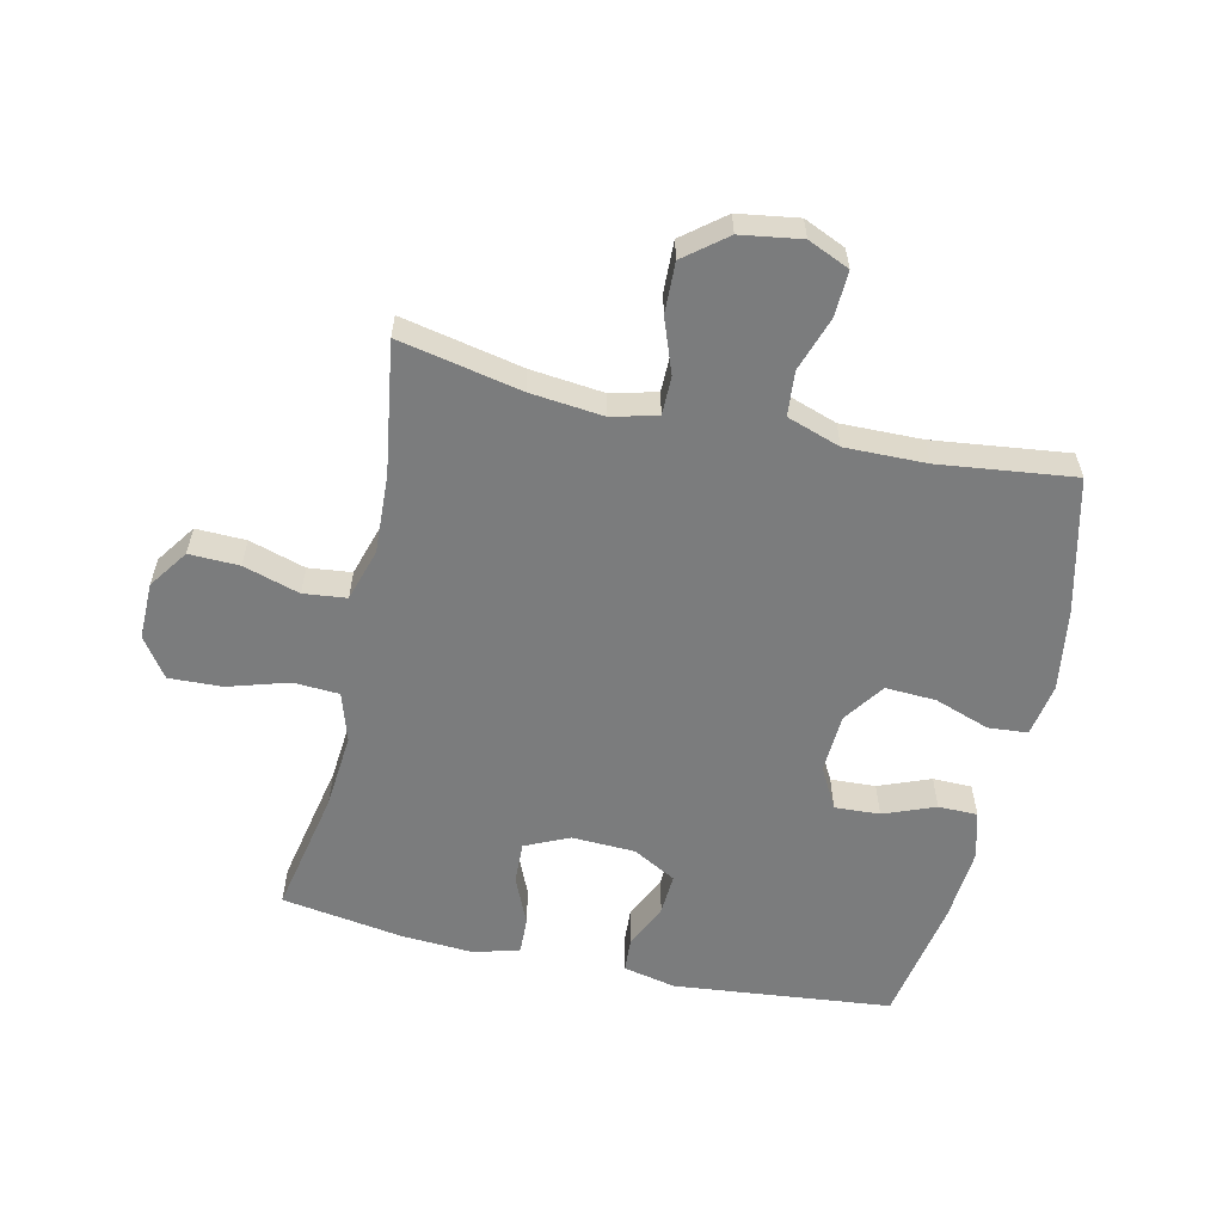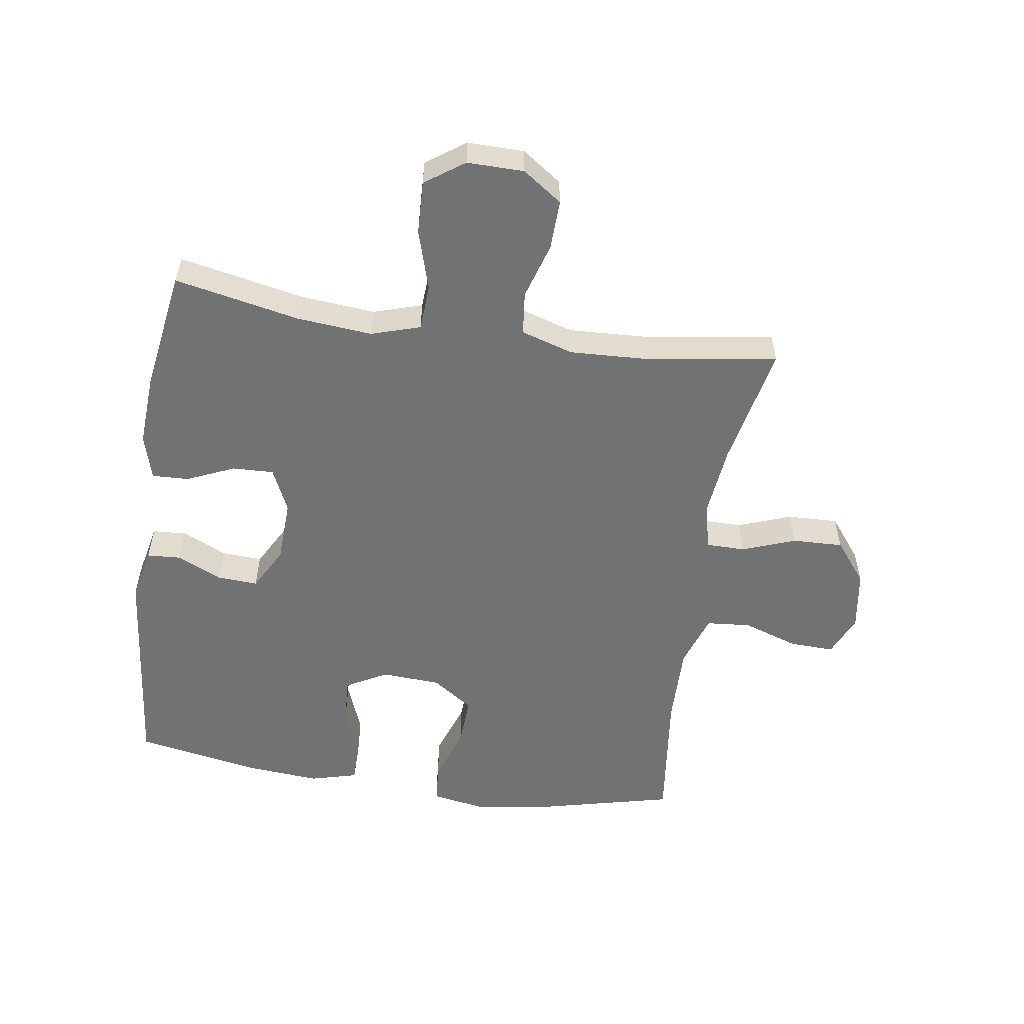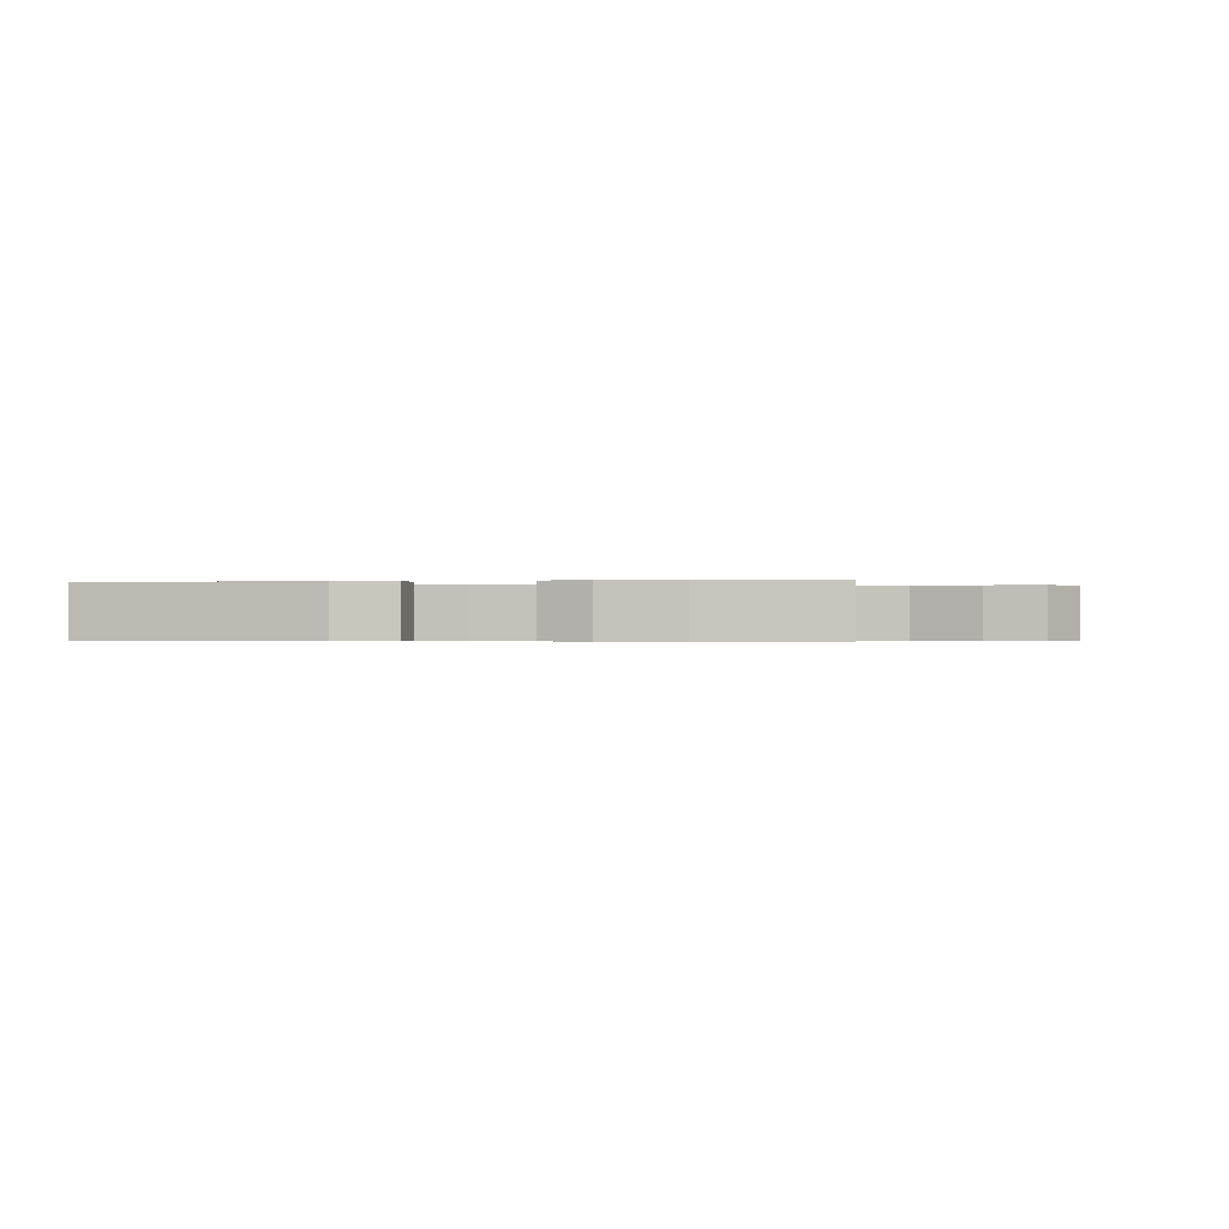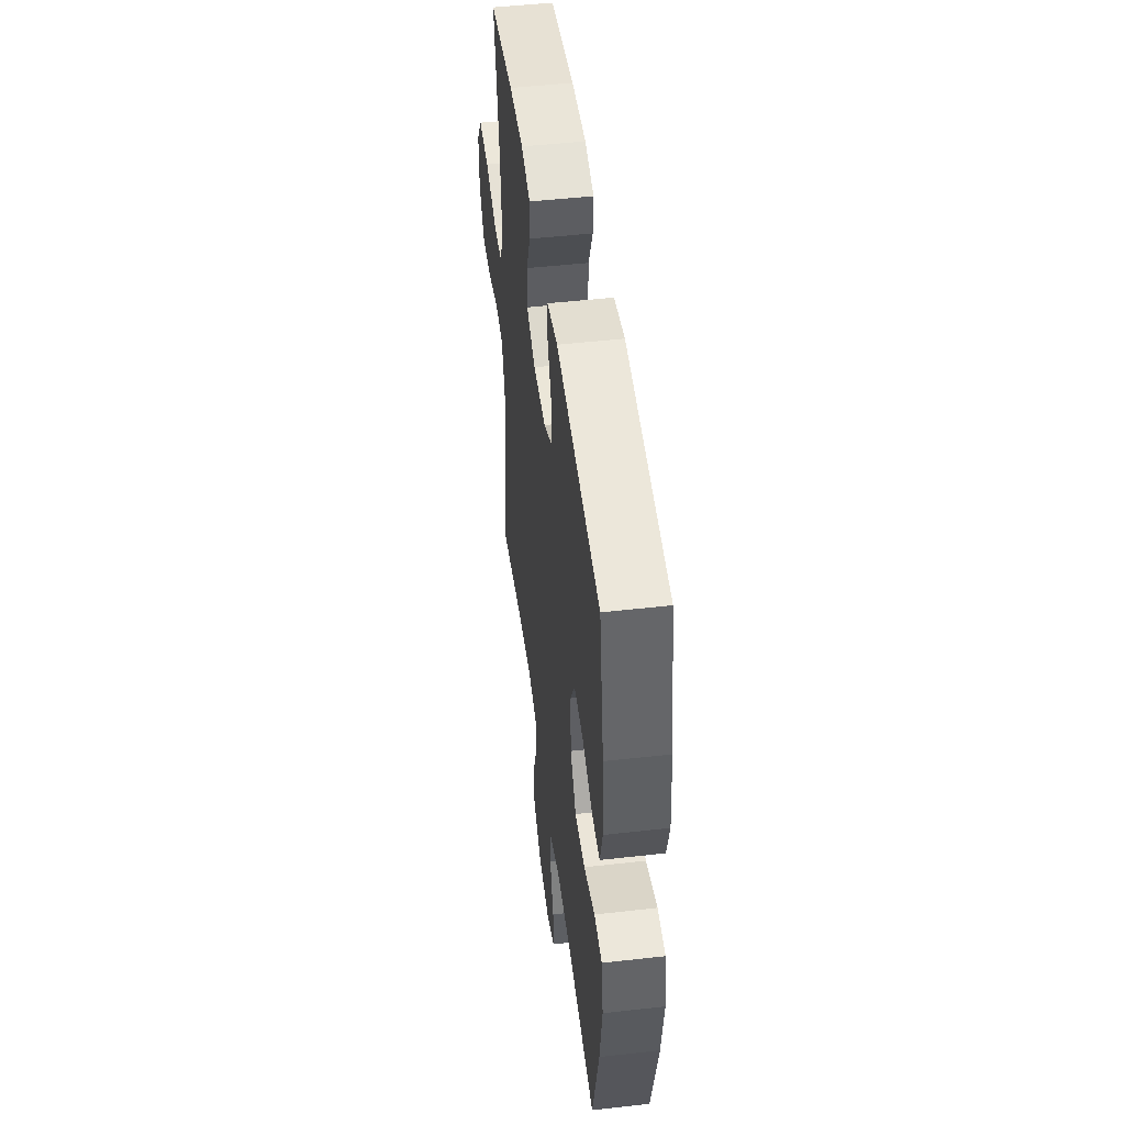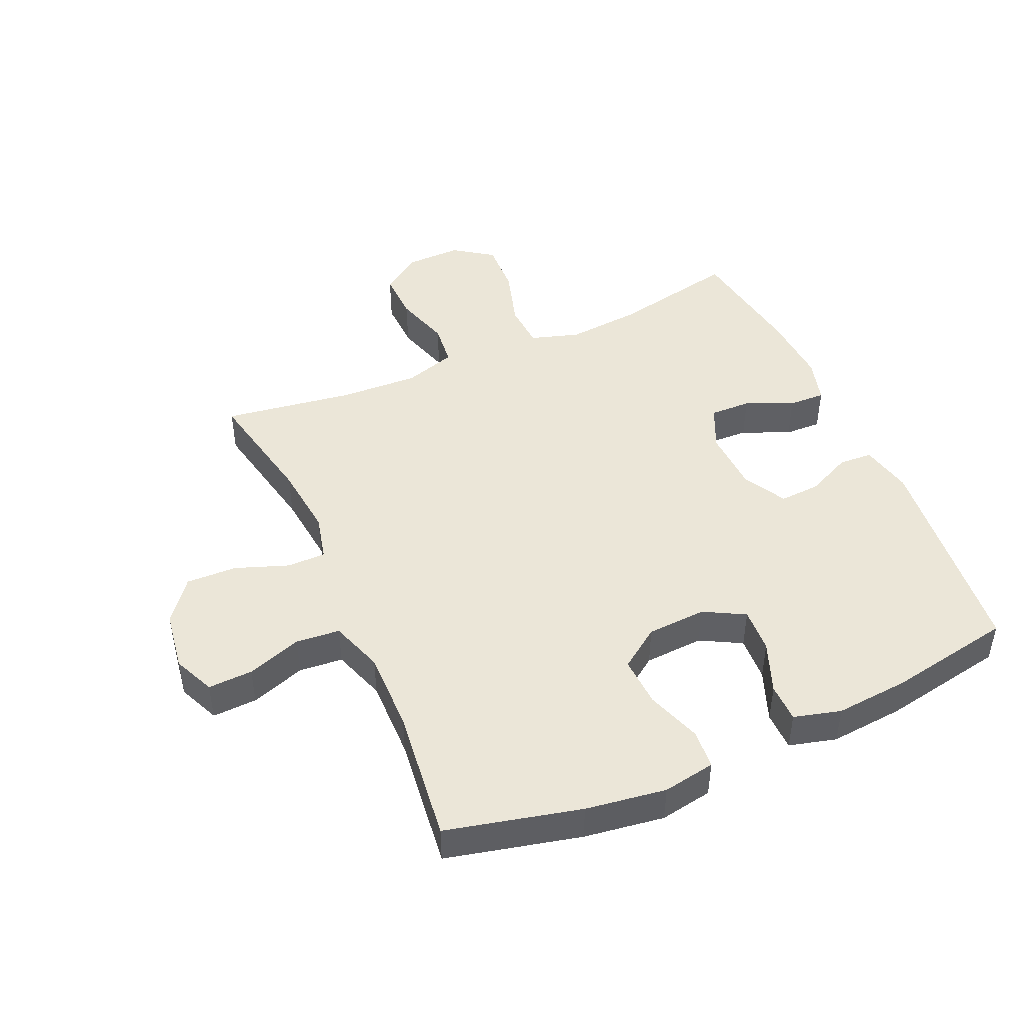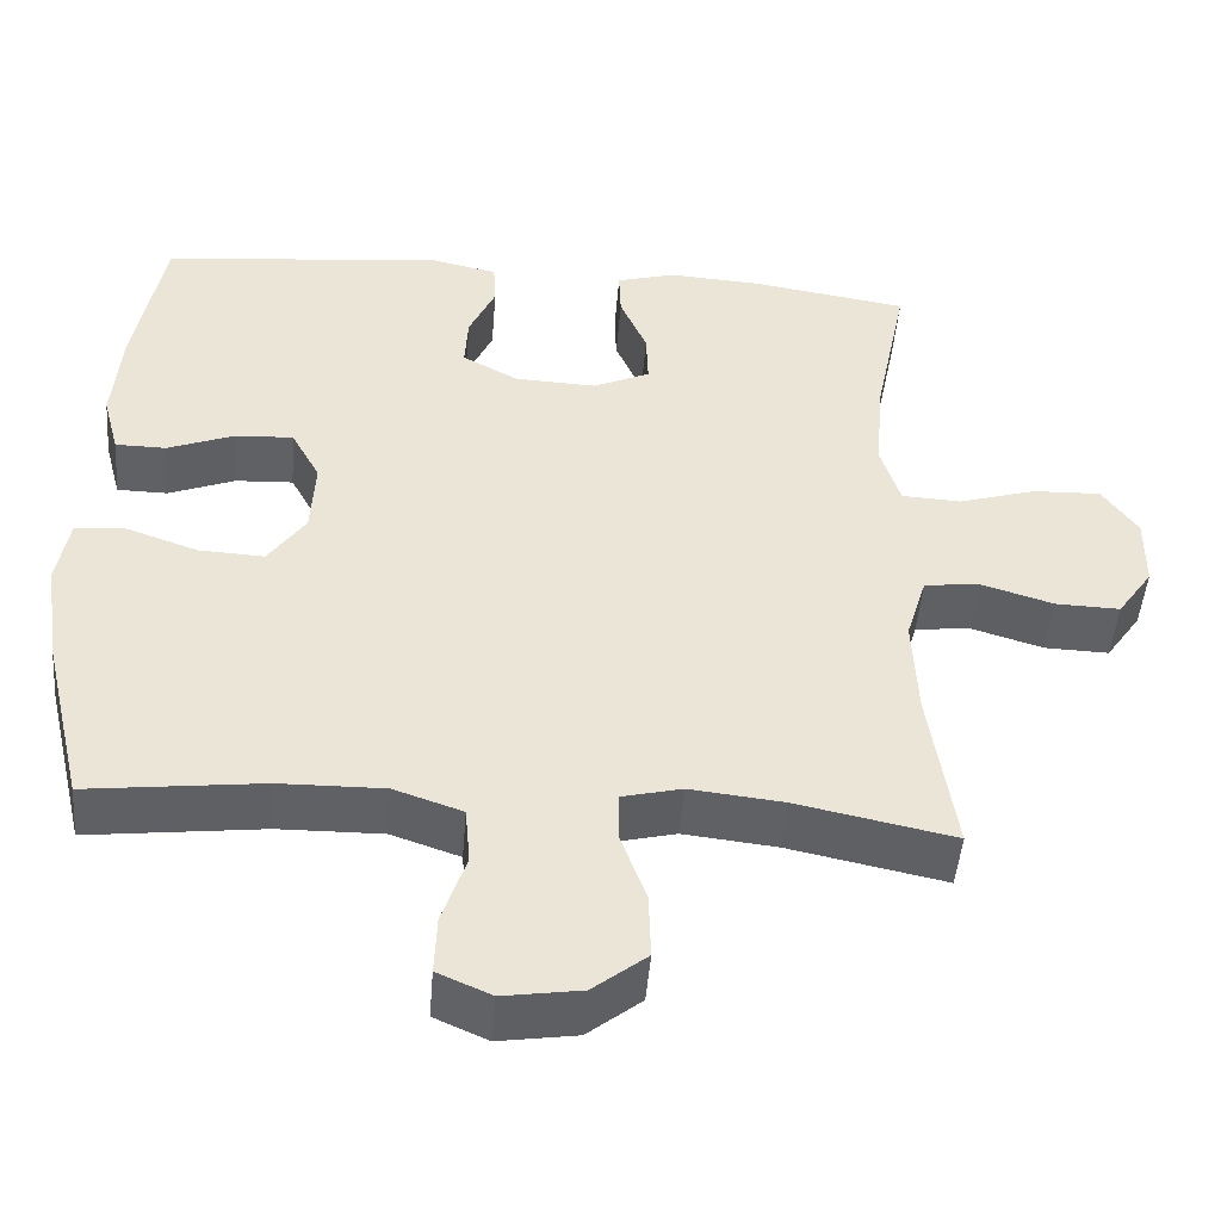
<metadata>
{"format":"obj","ext":"obj","renderer":"f3d","projection":"perspective","resolution":1024,"background":"white","views":[{"elev":-58.7,"azim":167.4,"up":"+Y"},{"elev":-55.4,"azim":81.5,"up":"+Y"},{"elev":-0.4,"azim":9.5,"up":"+Y"},{"elev":48.9,"azim":-97.2,"up":"+Z"},{"elev":46.4,"azim":-113.9,"up":"+Y"},{"elev":-47.4,"azim":-4.6,"up":"+Z"}]}
</metadata>
<code>
o path2104
v 0.2794 0.0375 0.5632
v 0.162 0.0375 0.5704
v 0.08827 0.0375 0.5496
v 0.09048 0.0375 0.4898
v 0.1244 0.0375 0.412
v 0.1267 0.0375 0.3449
v 0.05512 0.0375 0.3123
v -0.04775 0.0375 0.3166
v -0.1183 0.0375 0.3552
v -0.1144 0.0375 0.4218
v -0.08096 0.0375 0.495
v -0.08416 0.0375 0.5499
v -0.1699 0.0375 0.5685
v -0.5242 0.0375 0.5322
v -0.5611 0.0375 0.3292
v -0.5712 0.0375 0.2085
v -0.5506 0.0375 0.1313
v -0.4869 0.0375 0.1306
v -0.4028 0.0375 0.1632
v -0.3296 0.0375 0.1671
v -0.2932 0.0375 0.1003
v -0.2987 0.0375 0.003387
v -0.3454 0.0375 -0.06303
v -0.4275 0.0375 -0.05892
v -0.5172 0.0375 -0.0275
v -0.5812 0.0375 -0.03274
v -0.5959 0.0375 -0.1188
v -0.5766 0.0375 -0.2501
v -0.5242 0.0375 -0.4695
v -0.3046 0.0375 -0.4433
v -0.1729 0.0375 -0.4414
v -0.08616 0.0375 -0.4709
v -0.07989 0.0375 -0.5428
v -0.1101 0.0375 -0.6323
v -0.1129 0.0375 -0.7056
v -0.0454 0.0375 -0.7353
v 0.05262 0.0375 -0.7206
v 0.1205 0.0375 -0.6671
v 0.1179 0.0375 -0.5843
v 0.08592 0.0375 -0.4971
v 0.08617 0.0375 -0.4342
v 0.1613 0.0375 -0.4158
v 0.2793 0.0375 -0.4285
v 0.4777 0.0375 -0.4695
v 0.4457 0.0375 -0.2563
v 0.4398 0.0375 -0.1281
v 0.4658 0.0375 -0.04308
v 0.5359 0.0375 -0.03537
v 0.6274 0.0375 -0.06317
v 0.7088 0.0375 -0.06564
v 0.7536 0.0375 -0.00166
v 0.7547 0.0375 0.09093
v 0.7099 0.0375 0.1546
v 0.6235 0.0375 0.1513
v 0.5249 0.0375 0.1217
v 0.4503 0.0375 0.126
v 0.4255 0.0375 0.2057
v 0.4362 0.0375 0.3279
v 0.4777 0.0375 0.5322
v 0.2794 -0.0375 0.5632
v 0.162 -0.0375 0.5704
v 0.08827 -0.0375 0.5496
v 0.09048 -0.0375 0.4898
v 0.1244 -0.0375 0.412
v 0.1267 -0.0375 0.3449
v 0.05512 -0.0375 0.3123
v -0.04775 -0.0375 0.3166
v -0.1183 -0.0375 0.3552
v -0.1144 -0.0375 0.4218
v -0.08096 -0.0375 0.495
v -0.08416 -0.0375 0.5499
v -0.1699 -0.0375 0.5685
v -0.5242 -0.0375 0.5322
v -0.5611 -0.0375 0.3292
v -0.5712 -0.0375 0.2085
v -0.5506 -0.0375 0.1313
v -0.4869 -0.0375 0.1306
v -0.4028 -0.0375 0.1632
v -0.3296 -0.0375 0.1671
v -0.2932 -0.0375 0.1003
v -0.2987 -0.0375 0.003387
v -0.3454 -0.0375 -0.06303
v -0.4275 -0.0375 -0.05892
v -0.5172 -0.0375 -0.0275
v -0.5812 -0.0375 -0.03274
v -0.5959 -0.0375 -0.1188
v -0.5766 -0.0375 -0.2501
v -0.5242 -0.0375 -0.4695
v -0.3046 -0.0375 -0.4433
v -0.1729 -0.0375 -0.4414
v -0.08616 -0.0375 -0.4709
v -0.07989 -0.0375 -0.5428
v -0.1101 -0.0375 -0.6323
v -0.1129 -0.0375 -0.7056
v -0.0454 -0.0375 -0.7353
v 0.05262 -0.0375 -0.7206
v 0.1205 -0.0375 -0.6671
v 0.1179 -0.0375 -0.5843
v 0.08592 -0.0375 -0.4971
v 0.08617 -0.0375 -0.4342
v 0.1613 -0.0375 -0.4158
v 0.2793 -0.0375 -0.4285
v 0.4777 -0.0375 -0.4695
v 0.4457 -0.0375 -0.2563
v 0.4398 -0.0375 -0.1281
v 0.4658 -0.0375 -0.04308
v 0.5359 -0.0375 -0.03537
v 0.6274 -0.0375 -0.06317
v 0.7088 -0.0375 -0.06564
v 0.7536 -0.0375 -0.00166
v 0.7547 -0.0375 0.09093
v 0.7099 -0.0375 0.1546
v 0.6235 -0.0375 0.1513
v 0.5249 -0.0375 0.1217
v 0.4503 -0.0375 0.126
v 0.4255 -0.0375 0.2057
v 0.4362 -0.0375 0.3279
v 0.4777 -0.0375 0.5322
v 0.2794 0.0375 0.5632
v 0.162 0.0375 0.5704
v 0.08827 0.0375 0.5496
v 0.08827 0.0375 0.5496
v -0.08416 0.0375 0.5499
v -0.08416 0.0375 0.5499
v -0.1699 0.0375 0.5685
v -0.08096 0.0375 0.495
v 0.09048 0.0375 0.4898
v 0.4777 0.0375 0.5322
v 0.4777 0.0375 0.5322
v -0.5242 0.0375 0.5322
v -0.5242 0.0375 0.5322
v -0.1144 0.0375 0.4218
v 0.1244 0.0375 0.412
v -0.5611 0.0375 0.3292
v 0.4362 0.0375 0.3279
v -0.1183 0.0375 0.3552
v -0.1183 0.0375 0.3552
v 0.1267 0.0375 0.3449
v 0.1267 0.0375 0.3449
v -0.04775 0.0375 0.3166
v 0.05512 0.0375 0.3123
v -0.5712 0.0375 0.2085
v 0.4255 0.0375 0.2057
v -0.4028 0.0375 0.1632
v -0.3296 0.0375 0.1671
v -0.3296 0.0375 0.1671
v -0.5506 0.0375 0.1313
v -0.5506 0.0375 0.1313
v 0.4503 0.0375 0.126
v 0.4503 0.0375 0.126
v -0.2932 0.0375 0.1003
v -0.4869 0.0375 0.1306
v 0.7547 0.0375 0.09093
v 0.7099 0.0375 0.1546
v 0.6235 0.0375 0.1513
v 0.5249 0.0375 0.1217
v -0.2987 0.0375 0.003387
v 0.7536 0.0375 -0.00166
v -0.3454 0.0375 -0.06303
v 0.7088 0.0375 -0.06564
v -0.4275 0.0375 -0.05892
v -0.5172 0.0375 -0.0275
v -0.5812 0.0375 -0.03274
v -0.5812 0.0375 -0.03274
v -0.5959 0.0375 -0.1188
v 0.6274 0.0375 -0.06317
v 0.5359 0.0375 -0.03537
v 0.4658 0.0375 -0.04308
v 0.4658 0.0375 -0.04308
v 0.4398 0.0375 -0.1281
v -0.5766 0.0375 -0.2501
v 0.4457 0.0375 -0.2563
v 0.4777 0.0375 -0.4695
v 0.4777 0.0375 -0.4695
v 0.1613 0.0375 -0.4158
v 0.2793 0.0375 -0.4285
v 0.08617 0.0375 -0.4342
v 0.08617 0.0375 -0.4342
v 0.08592 0.0375 -0.4971
v -0.1729 0.0375 -0.4414
v -0.08616 0.0375 -0.4709
v -0.08616 0.0375 -0.4709
v -0.3046 0.0375 -0.4433
v -0.5242 0.0375 -0.4695
v -0.5242 0.0375 -0.4695
v -0.07989 0.0375 -0.5428
v 0.1179 0.0375 -0.5843
v -0.1101 0.0375 -0.6323
v 0.1205 0.0375 -0.6671
v -0.1129 0.0375 -0.7056
v -0.1129 0.0375 -0.7056
v 0.05262 0.0375 -0.7206
v -0.0454 0.0375 -0.7353
v 0.2794 -0.0375 0.5632
v 0.162 -0.0375 0.5704
v 0.08827 -0.0375 0.5496
v 0.08827 -0.0375 0.5496
v -0.08416 -0.0375 0.5499
v -0.08416 -0.0375 0.5499
v -0.1699 -0.0375 0.5685
v -0.08096 -0.0375 0.495
v 0.09048 -0.0375 0.4898
v 0.4777 -0.0375 0.5322
v 0.4777 -0.0375 0.5322
v -0.5242 -0.0375 0.5322
v -0.5242 -0.0375 0.5322
v -0.1144 -0.0375 0.4218
v 0.1244 -0.0375 0.412
v -0.5611 -0.0375 0.3292
v 0.4362 -0.0375 0.3279
v -0.1183 -0.0375 0.3552
v -0.1183 -0.0375 0.3552
v 0.1267 -0.0375 0.3449
v 0.1267 -0.0375 0.3449
v -0.04775 -0.0375 0.3166
v 0.05512 -0.0375 0.3123
v -0.5712 -0.0375 0.2085
v 0.4255 -0.0375 0.2057
v -0.4028 -0.0375 0.1632
v -0.3296 -0.0375 0.1671
v -0.3296 -0.0375 0.1671
v -0.5506 -0.0375 0.1313
v -0.5506 -0.0375 0.1313
v 0.4503 -0.0375 0.126
v 0.4503 -0.0375 0.126
v -0.2932 -0.0375 0.1003
v -0.4869 -0.0375 0.1306
v 0.7547 -0.0375 0.09093
v 0.7099 -0.0375 0.1546
v 0.6235 -0.0375 0.1513
v 0.5249 -0.0375 0.1217
v -0.2987 -0.0375 0.003387
v 0.7536 -0.0375 -0.00166
v -0.3454 -0.0375 -0.06303
v 0.7088 -0.0375 -0.06564
v -0.4275 -0.0375 -0.05892
v -0.5172 -0.0375 -0.0275
v -0.5812 -0.0375 -0.03274
v -0.5812 -0.0375 -0.03274
v -0.5959 -0.0375 -0.1188
v 0.6274 -0.0375 -0.06317
v 0.5359 -0.0375 -0.03537
v 0.4658 -0.0375 -0.04308
v 0.4658 -0.0375 -0.04308
v 0.4398 -0.0375 -0.1281
v -0.5766 -0.0375 -0.2501
v 0.4457 -0.0375 -0.2563
v 0.4777 -0.0375 -0.4695
v 0.4777 -0.0375 -0.4695
v 0.1613 -0.0375 -0.4158
v 0.2793 -0.0375 -0.4285
v 0.08617 -0.0375 -0.4342
v 0.08617 -0.0375 -0.4342
v 0.08592 -0.0375 -0.4971
v -0.1729 -0.0375 -0.4414
v -0.08616 -0.0375 -0.4709
v -0.08616 -0.0375 -0.4709
v -0.3046 -0.0375 -0.4433
v -0.5242 -0.0375 -0.4695
v -0.5242 -0.0375 -0.4695
v -0.07989 -0.0375 -0.5428
v 0.1179 -0.0375 -0.5843
v -0.1101 -0.0375 -0.6323
v 0.1205 -0.0375 -0.6671
v -0.1129 -0.0375 -0.7056
v -0.1129 -0.0375 -0.7056
v 0.05262 -0.0375 -0.7206
v -0.0454 -0.0375 -0.7353
f 252 250 232
f 250 245 216
f 218 213 216
f 247 245 250
f 250 216 232
f 211 226 215
f 220 209 219
f 242 231 243
f 232 215 226
f 207 201 200
f 246 234 236
f 241 230 242
f 228 230 233
f 230 228 229
f 261 267 262
f 226 211 220
f 209 220 205
f 236 237 240
f 194 208 210
f 230 231 242
f 224 216 243
f 240 237 238
f 216 215 232
f 202 195 196
f 261 254 256
f 219 217 227
f 195 208 194
f 208 195 202
f 258 234 246
f 247 251 248
f 194 210 203
f 200 201 198
f 264 262 267
f 263 267 261
f 255 232 234
f 243 216 245
f 243 231 224
f 252 256 254
f 255 252 232
f 246 236 240
f 241 233 230
f 205 207 200
f 235 233 241
f 258 246 259
f 265 268 263
f 220 211 205
f 205 211 207
f 218 216 224
f 219 209 217
f 255 234 258
f 256 252 255
f 268 267 263
f 210 213 218
f 251 247 250
f 210 208 213
f 254 261 262
f 227 217 222
f 1 2 61 60
f 2 122 197 61
f 124 13 72 199
f 11 12 71 70
f 3 4 63 62
f 129 1 60 204
f 13 131 206 72
f 10 11 70 69
f 4 5 64 63
f 14 15 74 73
f 58 59 118 117
f 137 10 69 212
f 5 139 214 64
f 8 9 68 67
f 6 7 66 65
f 15 16 75 74
f 57 58 117 116
f 7 8 67 66
f 19 146 221 78
f 16 148 223 75
f 150 57 116 225
f 20 21 80 79
f 18 19 78 77
f 17 18 77 76
f 52 53 112 111
f 53 54 113 112
f 54 55 114 113
f 55 56 115 114
f 21 22 81 80
f 51 52 111 110
f 22 23 82 81
f 50 51 110 109
f 24 25 84 83
f 25 164 239 84
f 26 27 86 85
f 49 50 109 108
f 48 49 108 107
f 169 48 107 244
f 46 47 106 105
f 23 24 83 82
f 27 28 87 86
f 45 46 105 104
f 174 45 104 249
f 42 43 102 101
f 178 42 101 253
f 40 41 100 99
f 31 182 257 90
f 30 31 90 89
f 185 30 89 260
f 28 29 88 87
f 43 44 103 102
f 32 33 92 91
f 39 40 99 98
f 33 34 93 92
f 38 39 98 97
f 34 191 266 93
f 37 38 97 96
f 36 37 96 95
f 35 36 95 94
f 177 157 175
f 175 141 170
f 143 141 138
f 172 175 170
f 175 157 141
f 136 140 151
f 145 144 134
f 167 168 156
f 157 151 140
f 132 125 126
f 171 161 159
f 166 167 155
f 153 158 155
f 155 154 153
f 186 187 192
f 151 145 136
f 134 130 145
f 161 165 162
f 119 135 133
f 155 167 156
f 149 168 141
f 165 163 162
f 141 157 140
f 127 121 120
f 186 181 179
f 144 152 142
f 120 119 133
f 133 127 120
f 183 171 159
f 172 173 176
f 119 128 135
f 125 123 126
f 189 192 187
f 188 186 192
f 180 159 157
f 168 170 141
f 168 149 156
f 177 179 181
f 180 157 177
f 171 165 161
f 166 155 158
f 130 125 132
f 160 166 158
f 183 184 171
f 190 188 193
f 145 130 136
f 130 132 136
f 143 149 141
f 144 142 134
f 180 183 159
f 181 180 177
f 193 188 192
f 135 143 138
f 176 175 172
f 135 138 133
f 179 187 186
f 152 147 142

</code>
